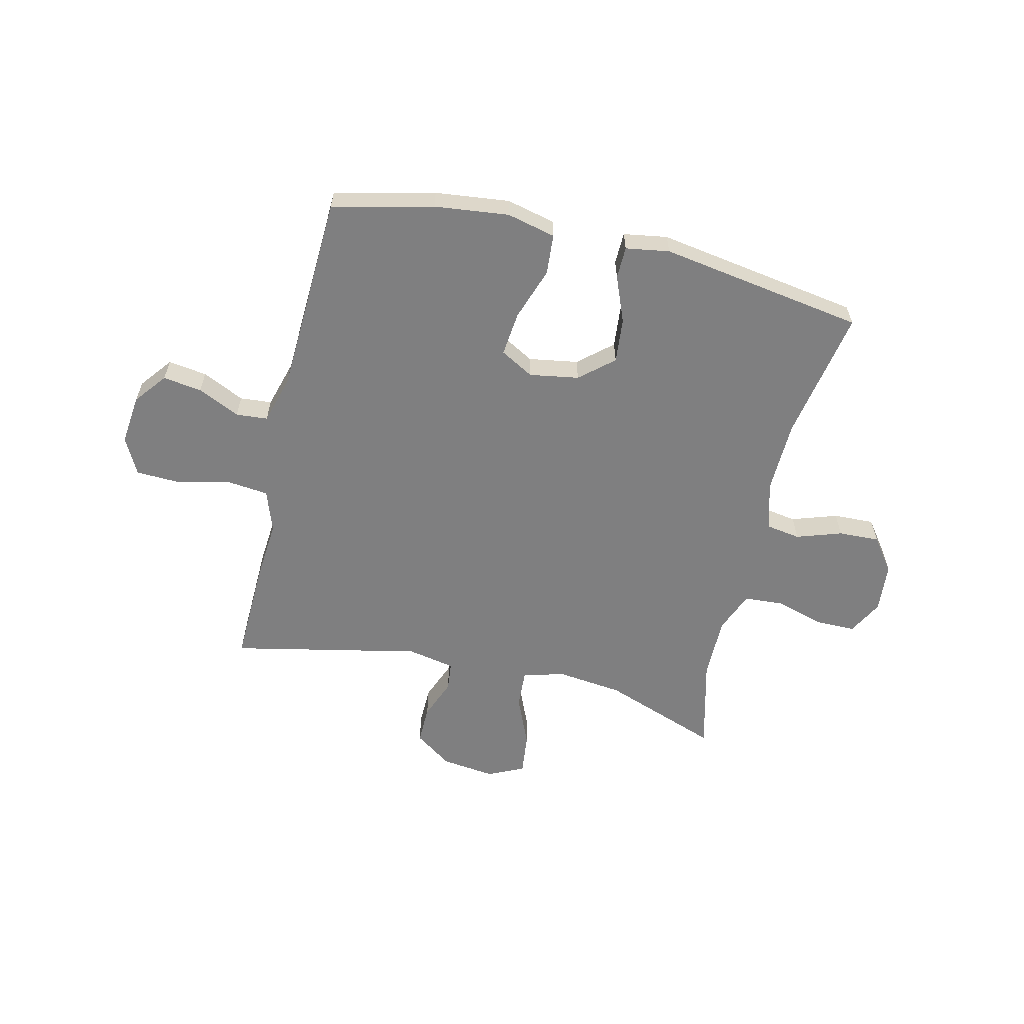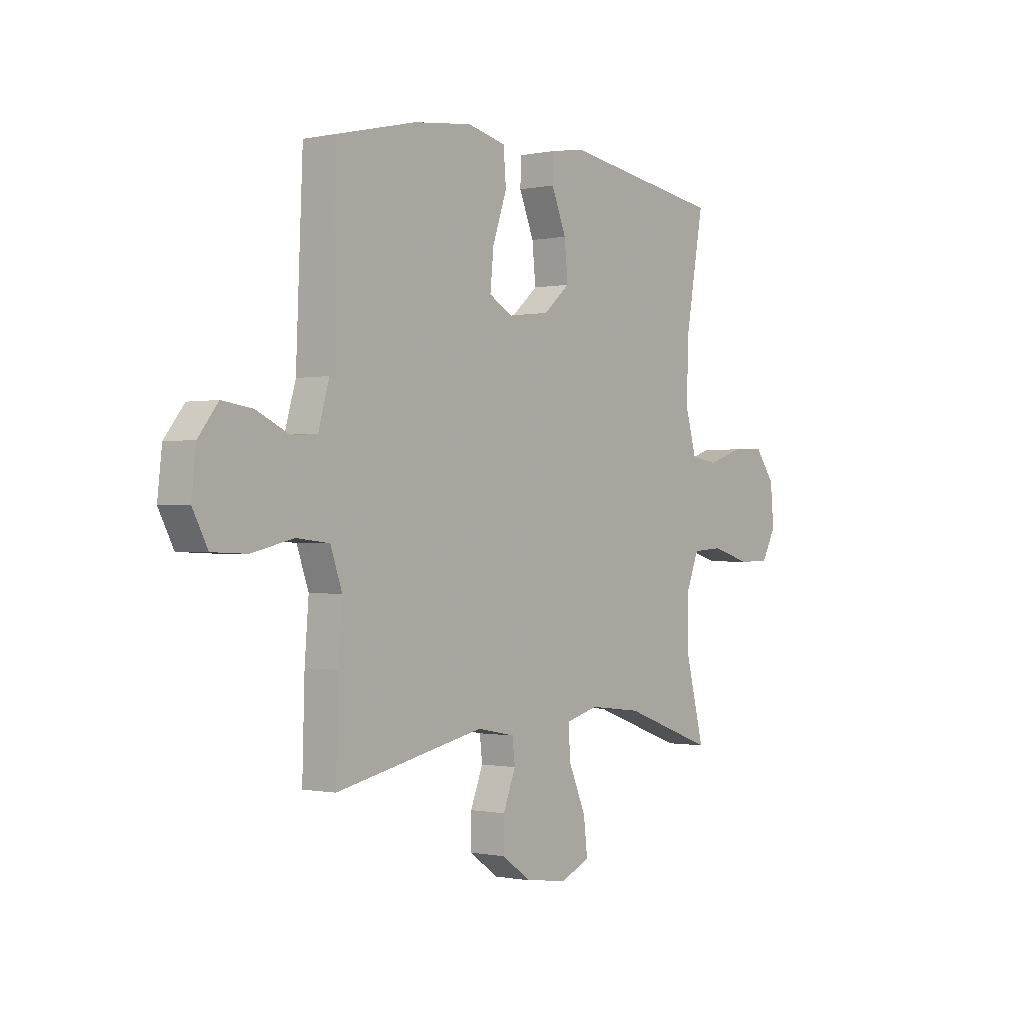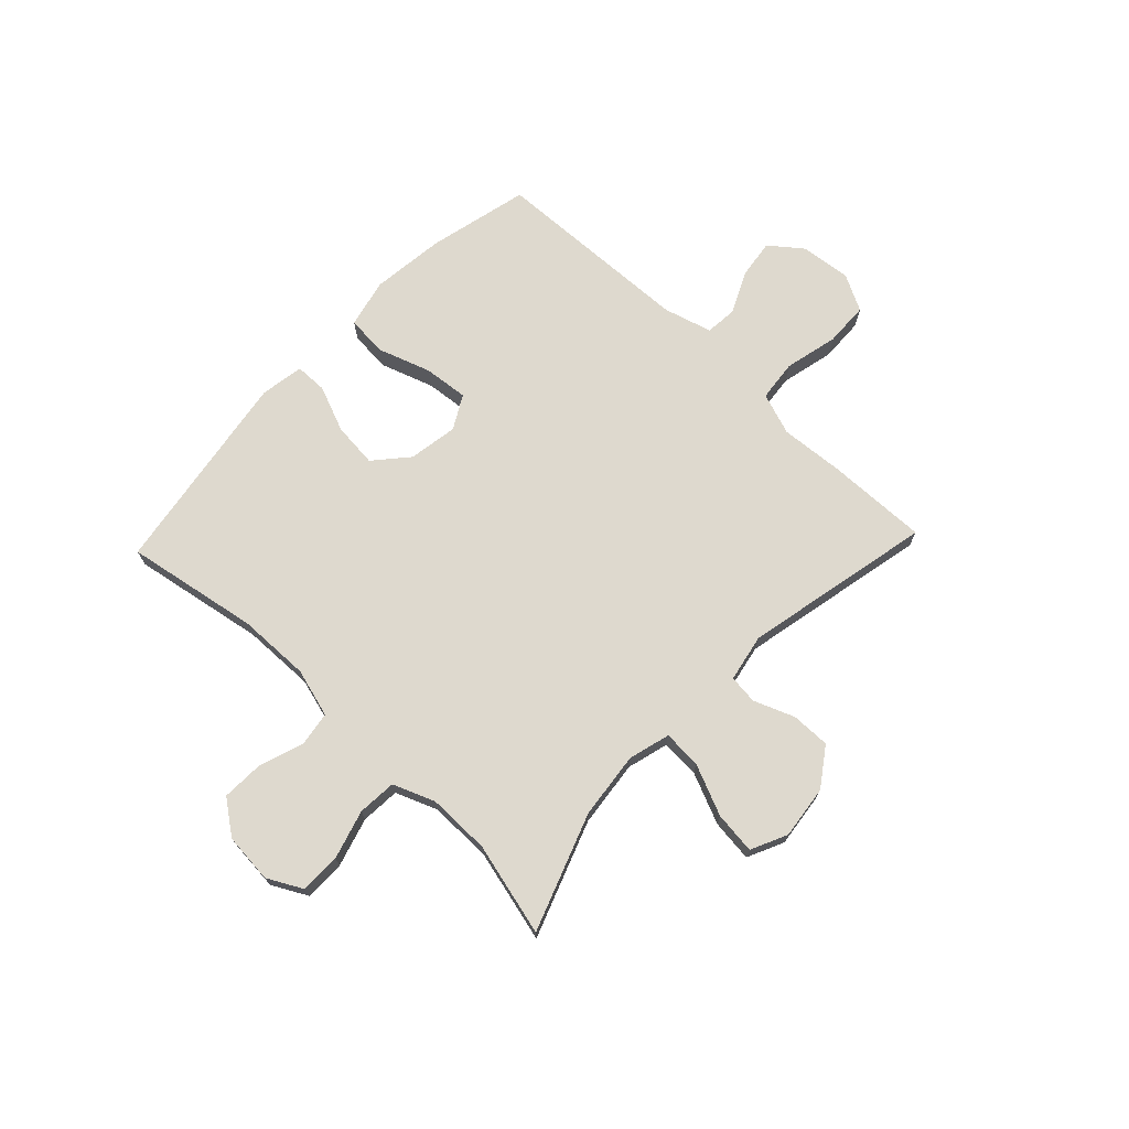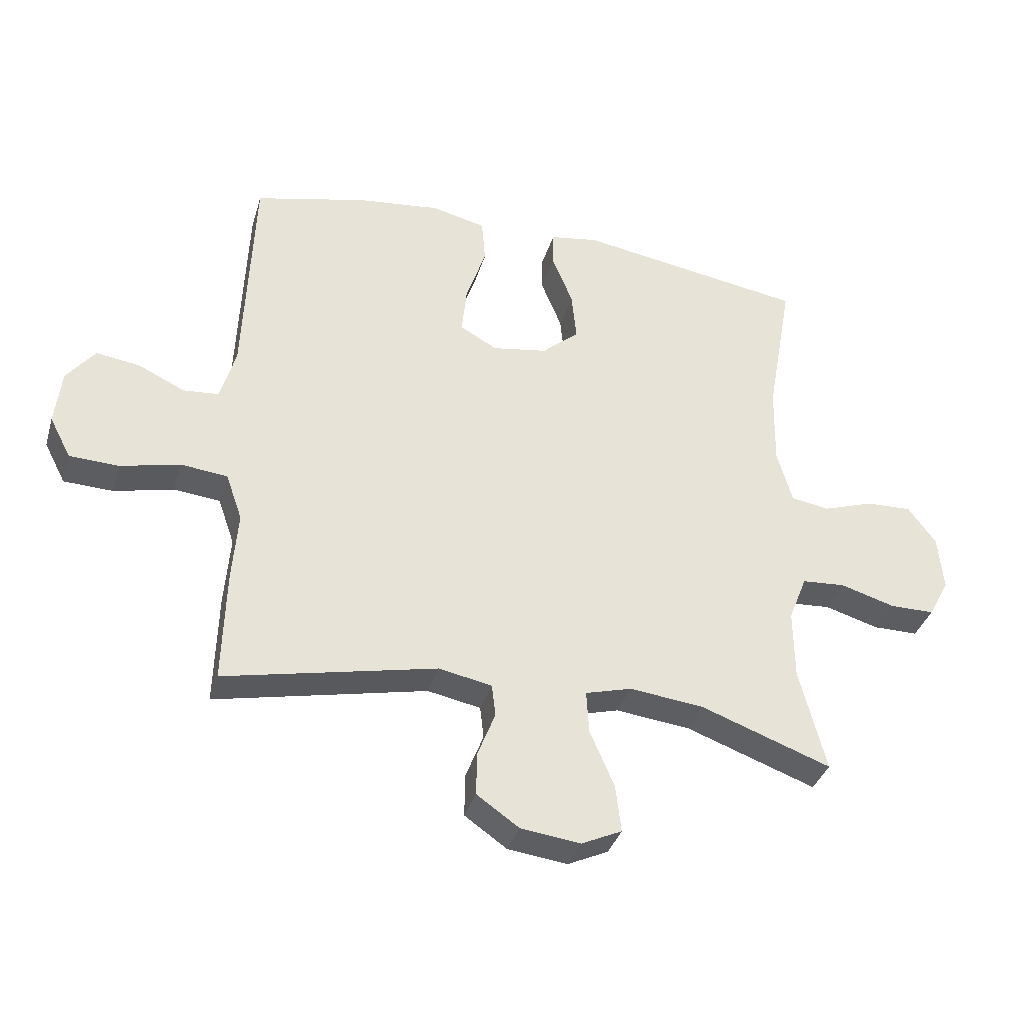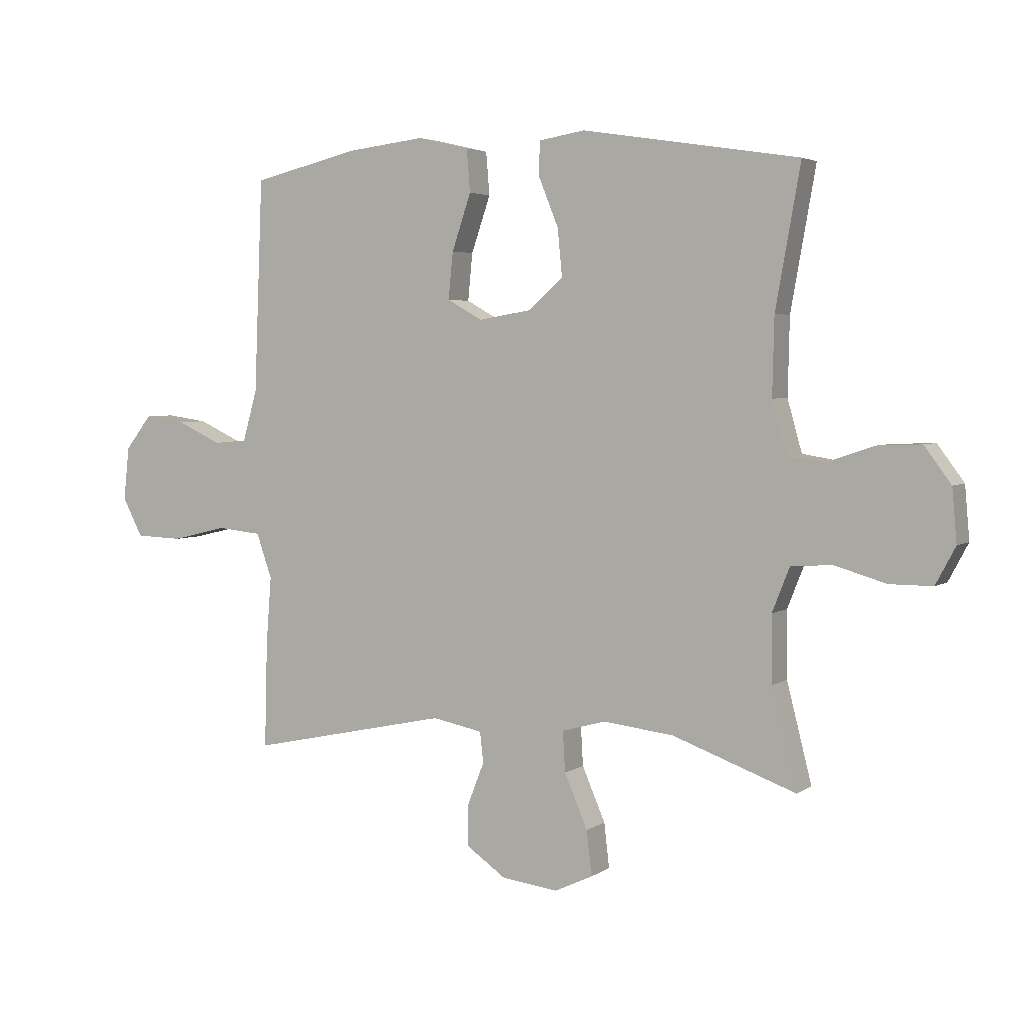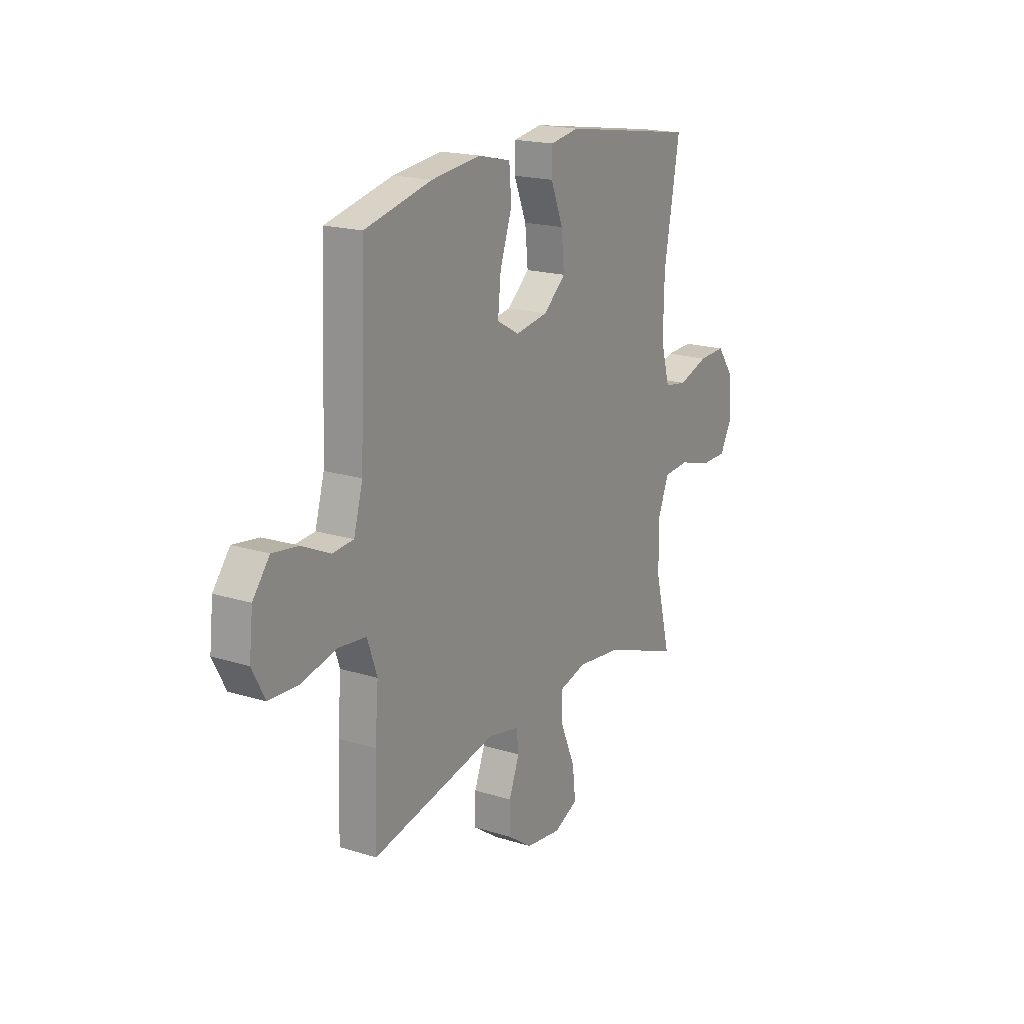
<metadata>
{"format":"obj","ext":"obj","renderer":"f3d","projection":"perspective","resolution":1024,"background":"white","views":[{"elev":-59.8,"azim":-13.4,"up":"+Y"},{"elev":-0.6,"azim":-51.8,"up":"+Z"},{"elev":71.5,"azim":133.5,"up":"+Y"},{"elev":-36.1,"azim":-16.0,"up":"+Z"},{"elev":3.8,"azim":27.0,"up":"+Z"},{"elev":18.7,"azim":-59.2,"up":"+Z"}]}
</metadata>
<code>
v -0.5 0.07 -0.5
v -0.495 0.07 -0.314
v -0.486 0.07 -0.199
v -0.513 0.07 -0.122
v -0.589 0.07 -0.114
v -0.686 0.07 -0.137
v -0.767 0.07 -0.134
v -0.802 0.07 -0.067
v -0.792 0.07 0.025
v -0.746 0.07 0.084
v -0.675 0.07 0.074
v -0.598 0.07 0.038
v -0.54 0.07 0.043
v -0.515 0.07 0.131
v -0.5 0.07 0.5
v -0.316 0.07 0.544
v -0.18 0.07 0.56
v -0.091 0.07 0.539
v -0.085 0.07 0.465
v -0.118 0.07 0.368
v -0.126 0.07 0.287
v -0.065 0.07 0.253
v 0.025 0.07 0.268
v 0.086 0.07 0.321
v 0.078 0.07 0.403
v 0.044 0.07 0.487
v 0.045 0.07 0.546
v 0.125 0.07 0.559
v 0.5 0.07 0.5
v 0.457 0.07 0.258
v 0.454 0.07 0.125
v 0.479 0.07 0.036
v 0.542 0.07 0.026
v 0.625 0.07 0.054
v 0.7 0.07 0.057
v 0.746 0.07 -0.005
v 0.754 0.07 -0.096
v 0.72 0.07 -0.16
v 0.646 0.07 -0.16
v 0.557 0.07 -0.134
v 0.486 0.07 -0.139
v 0.456 0.07 -0.215
v 0.457 0.07 -0.33
v 0.5 0.07 -0.5
v 0.287 0.07 -0.423
v 0.165 0.07 -0.409
v 0.089 0.07 -0.43
v 0.093 0.07 -0.5
v 0.133 0.07 -0.593
v 0.142 0.07 -0.67
v 0.076 0.07 -0.701
v -0.022 0.07 -0.689
v -0.091 0.07 -0.641
v -0.09 0.07 -0.57
v -0.061 0.07 -0.496
v -0.067 0.07 -0.443
v -0.154 0.07 -0.426
v -0.5 0 -0.5
v -0.495 0 -0.314
v -0.486 0 -0.199
v -0.513 0 -0.122
v -0.589 0 -0.114
v -0.686 0 -0.137
v -0.767 0 -0.134
v -0.802 0 -0.067
v -0.792 0 0.025
v -0.746 0 0.084
v -0.675 0 0.074
v -0.598 0 0.038
v -0.54 0 0.043
v -0.515 0 0.131
v -0.5 0 0.5
v -0.316 0 0.544
v -0.18 0 0.56
v -0.091 0 0.539
v -0.085 0 0.465
v -0.118 0 0.368
v -0.126 0 0.287
v -0.065 0 0.253
v 0.025 0 0.268
v 0.086 0 0.321
v 0.078 0 0.403
v 0.044 0 0.487
v 0.045 0 0.546
v 0.125 0 0.559
v 0.5 0 0.5
v 0.457 0 0.258
v 0.454 0 0.125
v 0.479 0 0.036
v 0.542 0 0.026
v 0.625 0 0.054
v 0.7 0 0.057
v 0.746 0 -0.005
v 0.754 0 -0.096
v 0.72 0 -0.16
v 0.646 0 -0.16
v 0.557 0 -0.134
v 0.486 0 -0.139
v 0.456 0 -0.215
v 0.457 0 -0.33
v 0.5 0 -0.5
v 0.287 0 -0.423
v 0.165 0 -0.409
v 0.089 0 -0.43
v 0.093 0 -0.5
v 0.133 0 -0.593
v 0.142 0 -0.67
v 0.076 0 -0.701
v -0.022 0 -0.689
v -0.091 0 -0.641
v -0.09 0 -0.57
v -0.061 0 -0.496
v -0.067 0 -0.443
v -0.154 0 -0.426
f 53 54 55
f 52 53 55
f 51 52 55
f 50 51 55
f 49 50 55
f 48 49 55
f 47 48 55 56
f 46 47 56 57
f 43 44 45
f 42 43 45 46
f 41 42 46 57
f 38 39 40
f 37 38 40
f 36 37 40
f 35 36 40
f 34 35 40
f 33 34 40
f 32 33 40 41
f 1 2 3
f 57 1 3
f 41 57 3
f 32 41 3
f 31 32 3
f 28 29 30
f 27 28 30
f 26 27 30
f 25 26 30
f 24 25 30 31
f 18 19 20
f 17 18 20
f 16 17 20
f 15 16 20
f 14 15 20
f 13 14 20 21
f 10 11 12
f 9 10 12
f 8 9 12
f 7 8 12
f 6 7 12
f 5 6 12
f 4 5 12 13
f 13 21 22
f 4 13 22
f 3 4 22
f 23 24 31 3
f 3 22 23
f 112 111 110
f 112 110 109
f 112 109 108
f 112 108 107
f 112 107 106
f 112 106 105
f 113 112 105 104
f 114 113 104 103
f 102 101 100
f 103 102 100 99
f 114 103 99 98
f 97 96 95
f 97 95 94
f 97 94 93
f 97 93 92
f 97 92 91
f 97 91 90
f 98 97 90 89
f 60 59 58
f 60 58 114
f 60 114 98
f 60 98 89
f 60 89 88
f 87 86 85
f 87 85 84
f 87 84 83
f 87 83 82
f 88 87 82 81
f 77 76 75
f 77 75 74
f 77 74 73
f 77 73 72
f 77 72 71
f 78 77 71 70
f 69 68 67
f 69 67 66
f 69 66 65
f 69 65 64
f 69 64 63
f 69 63 62
f 70 69 62 61
f 79 78 70
f 79 70 61
f 79 61 60
f 60 88 81 80
f 80 79 60
f 1 58 59 2
f 2 59 60 3
f 3 60 61 4
f 4 61 62 5
f 5 62 63 6
f 6 63 64 7
f 7 64 65 8
f 8 65 66 9
f 9 66 67 10
f 10 67 68 11
f 11 68 69 12
f 12 69 70 13
f 13 70 71 14
f 14 71 72 15
f 15 72 73 16
f 16 73 74 17
f 17 74 75 18
f 18 75 76 19
f 19 76 77 20
f 20 77 78 21
f 21 78 79 22
f 22 79 80 23
f 23 80 81 24
f 24 81 82 25
f 25 82 83 26
f 26 83 84 27
f 27 84 85 28
f 28 85 86 29
f 29 86 87 30
f 30 87 88 31
f 31 88 89 32
f 32 89 90 33
f 33 90 91 34
f 34 91 92 35
f 35 92 93 36
f 36 93 94 37
f 37 94 95 38
f 38 95 96 39
f 39 96 97 40
f 40 97 98 41
f 41 98 99 42
f 42 99 100 43
f 43 100 101 44
f 44 101 102 45
f 45 102 103 46
f 46 103 104 47
f 47 104 105 48
f 48 105 106 49
f 49 106 107 50
f 50 107 108 51
f 51 108 109 52
f 52 109 110 53
f 53 110 111 54
f 54 111 112 55
f 55 112 113 56
f 56 113 114 57
f 57 114 58 1

</code>
